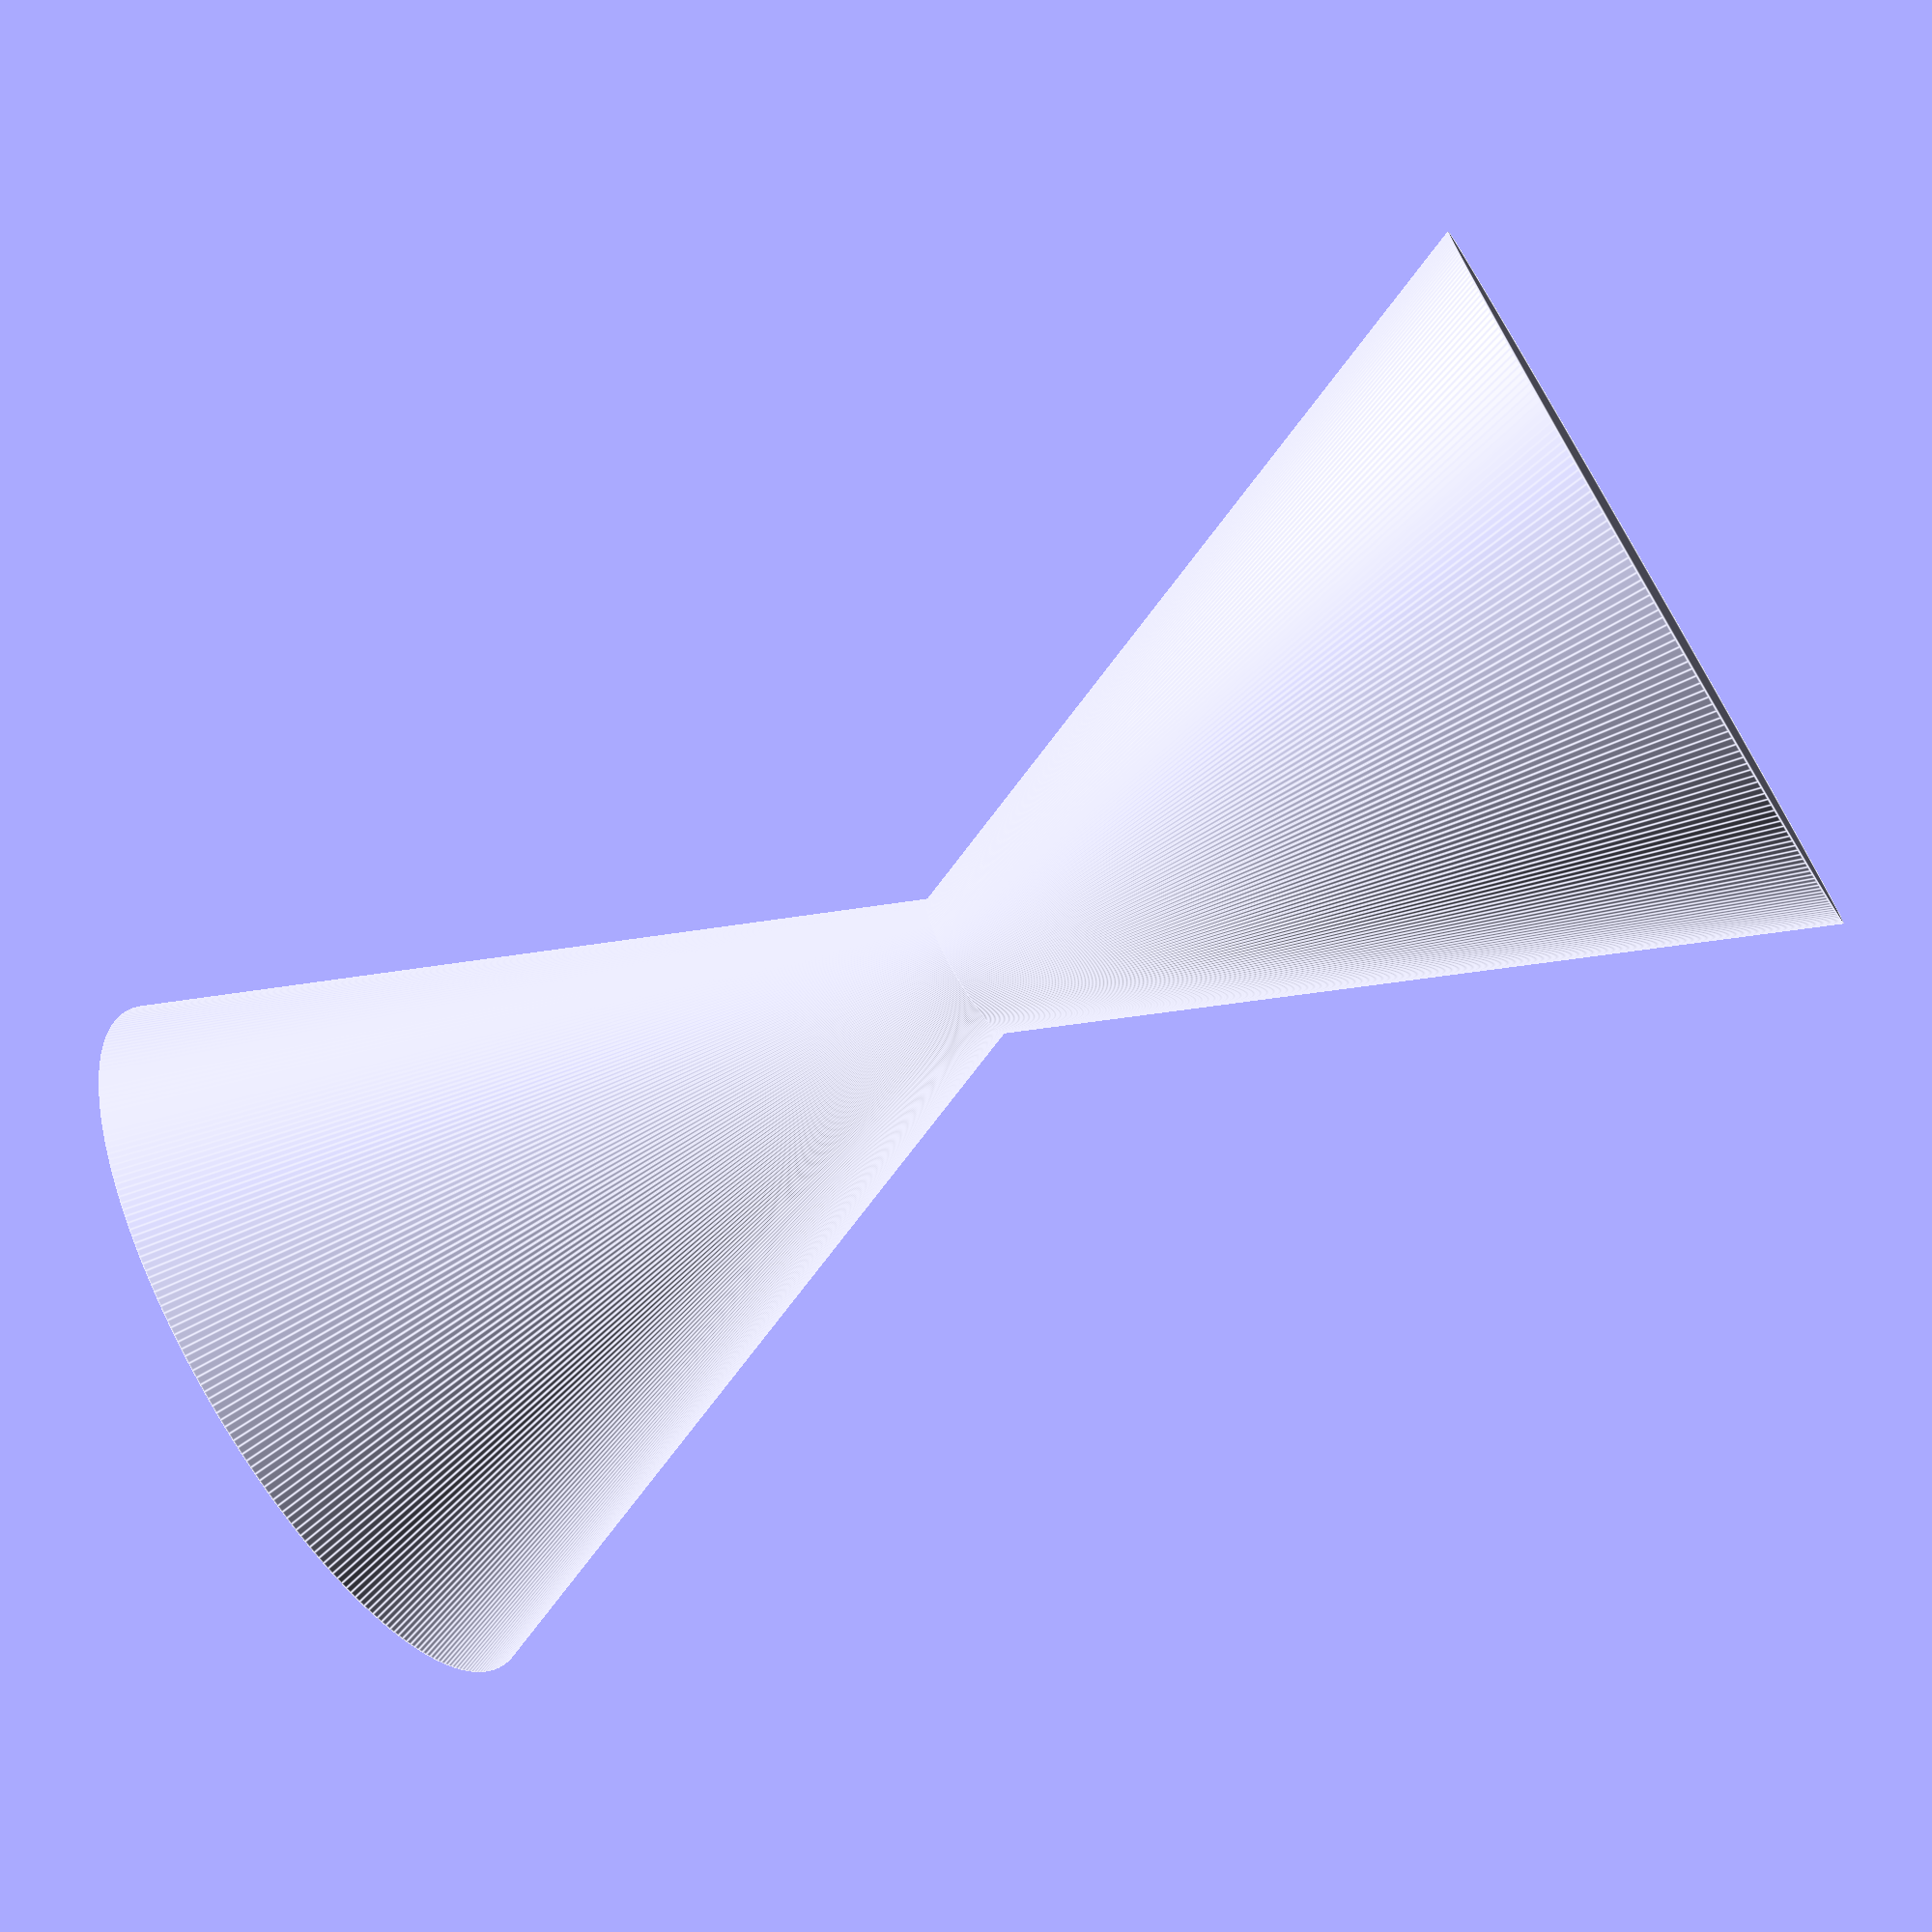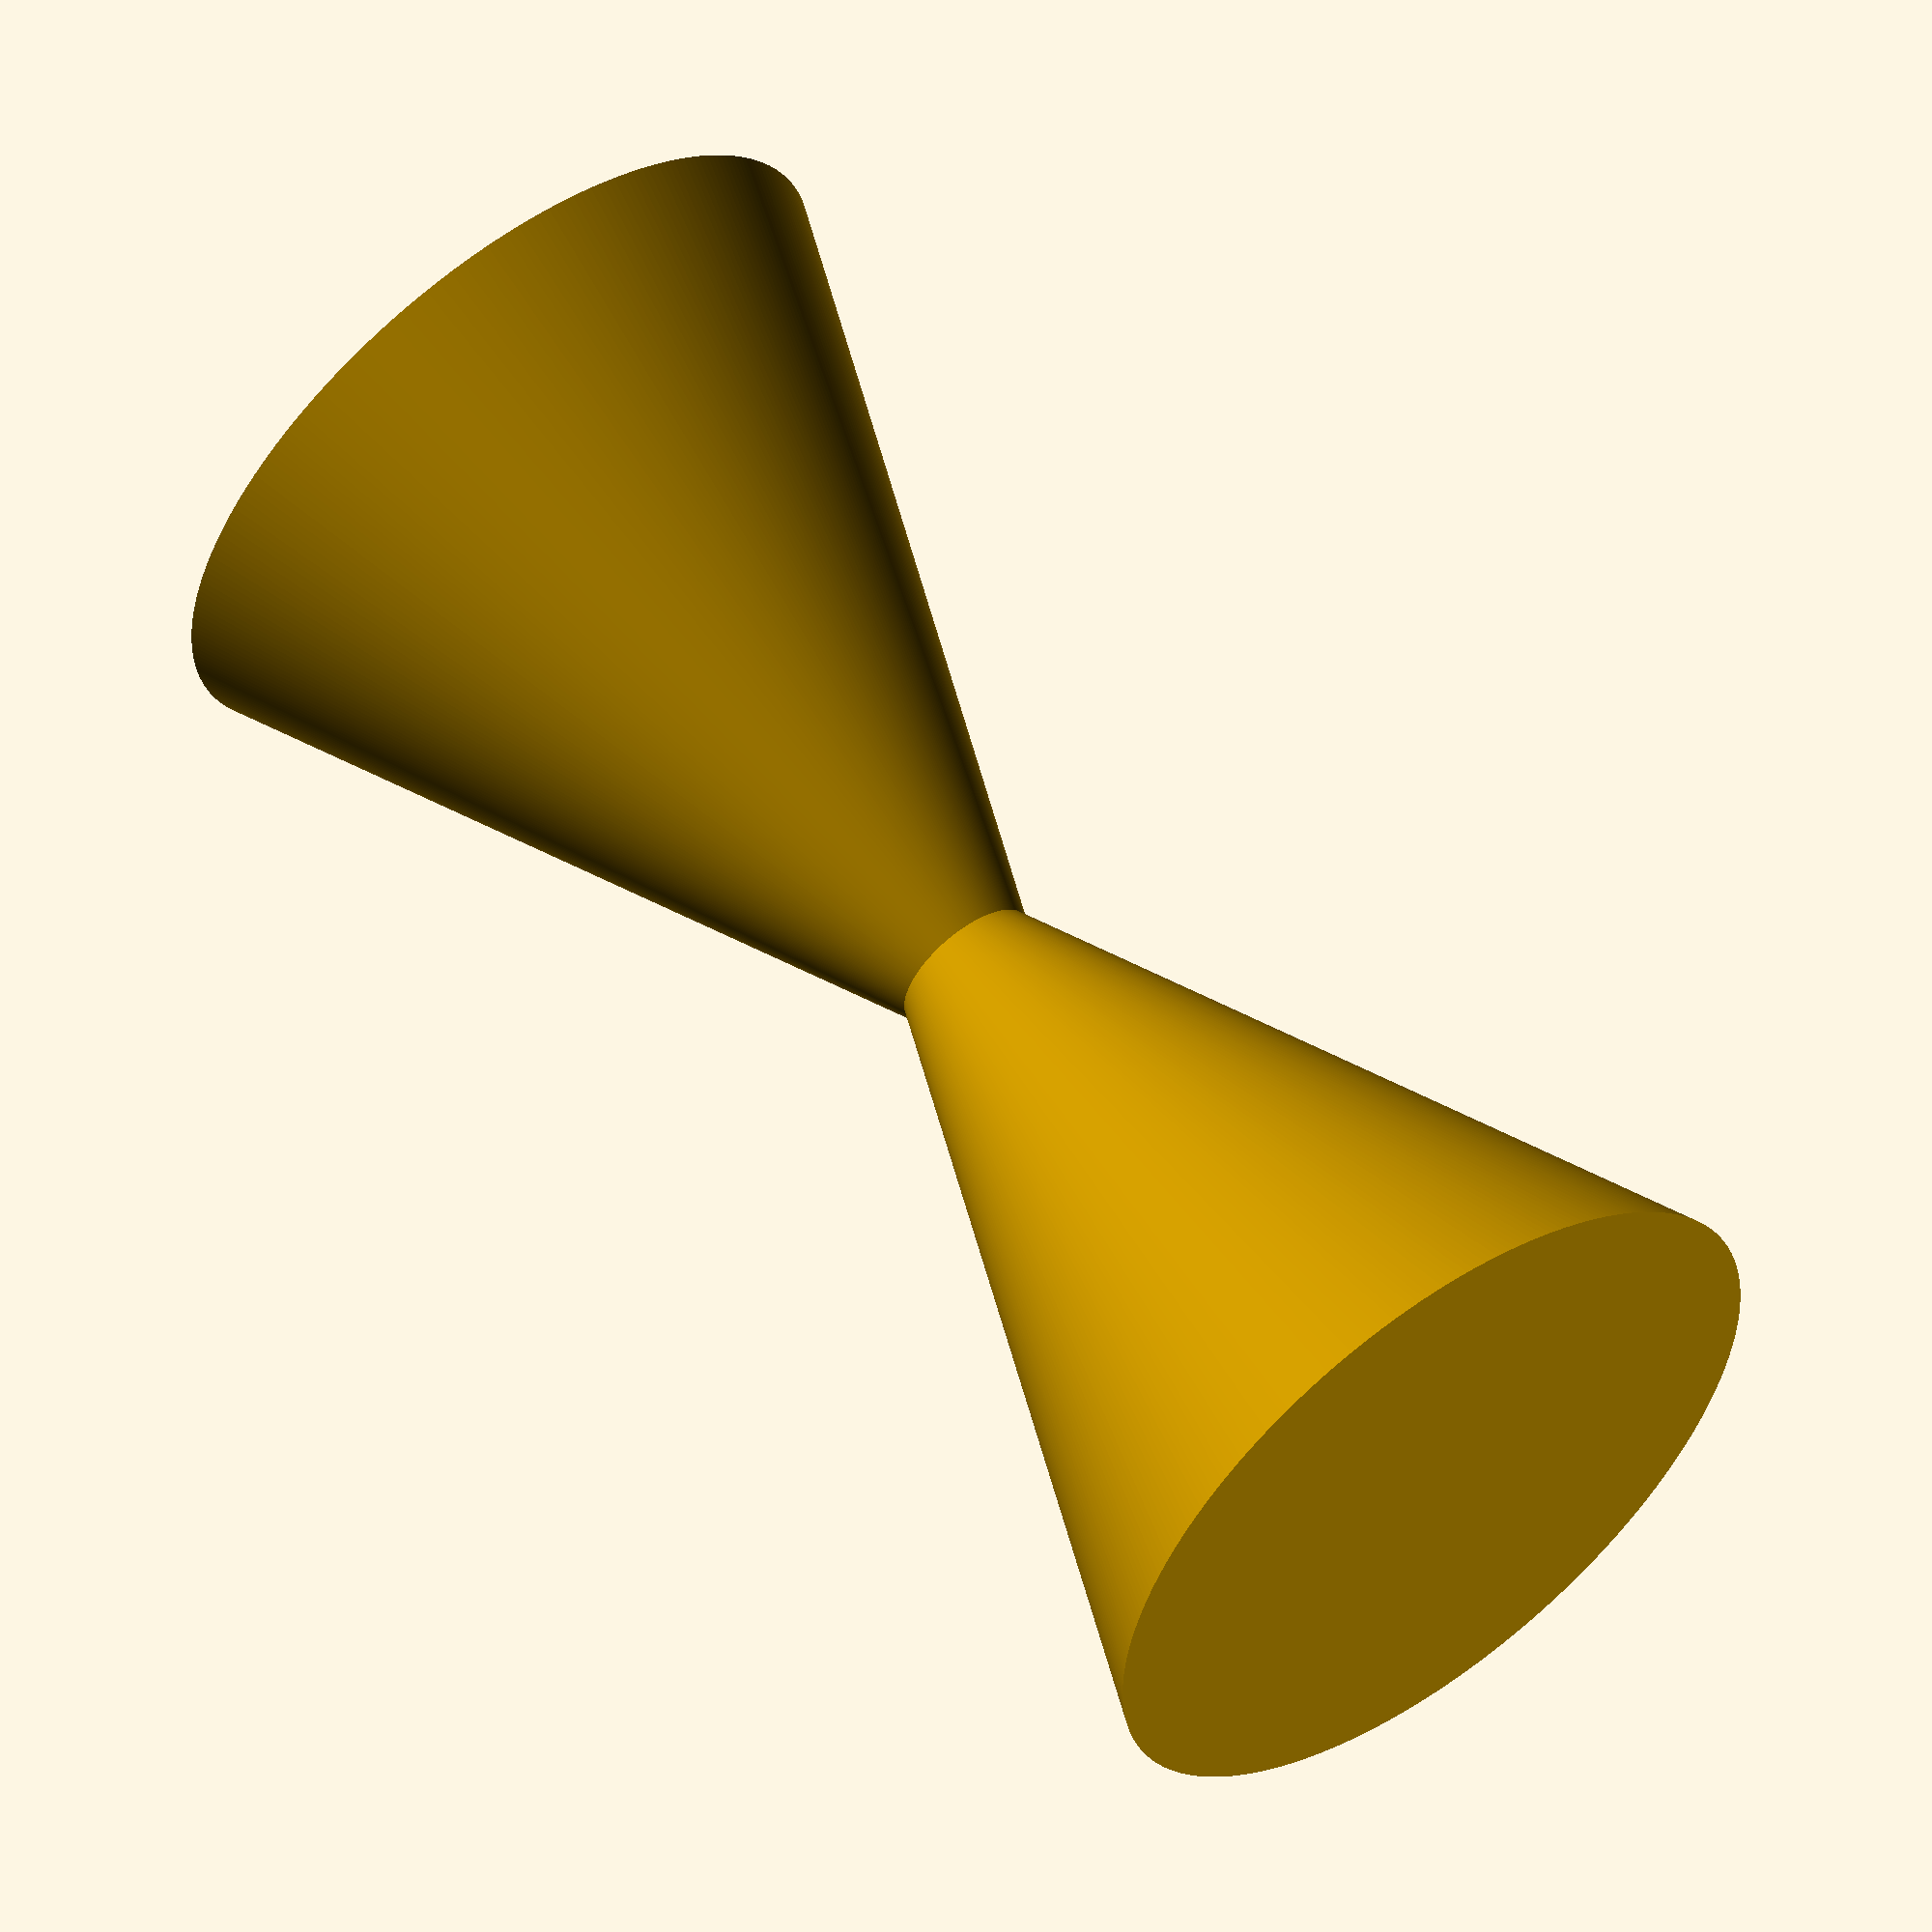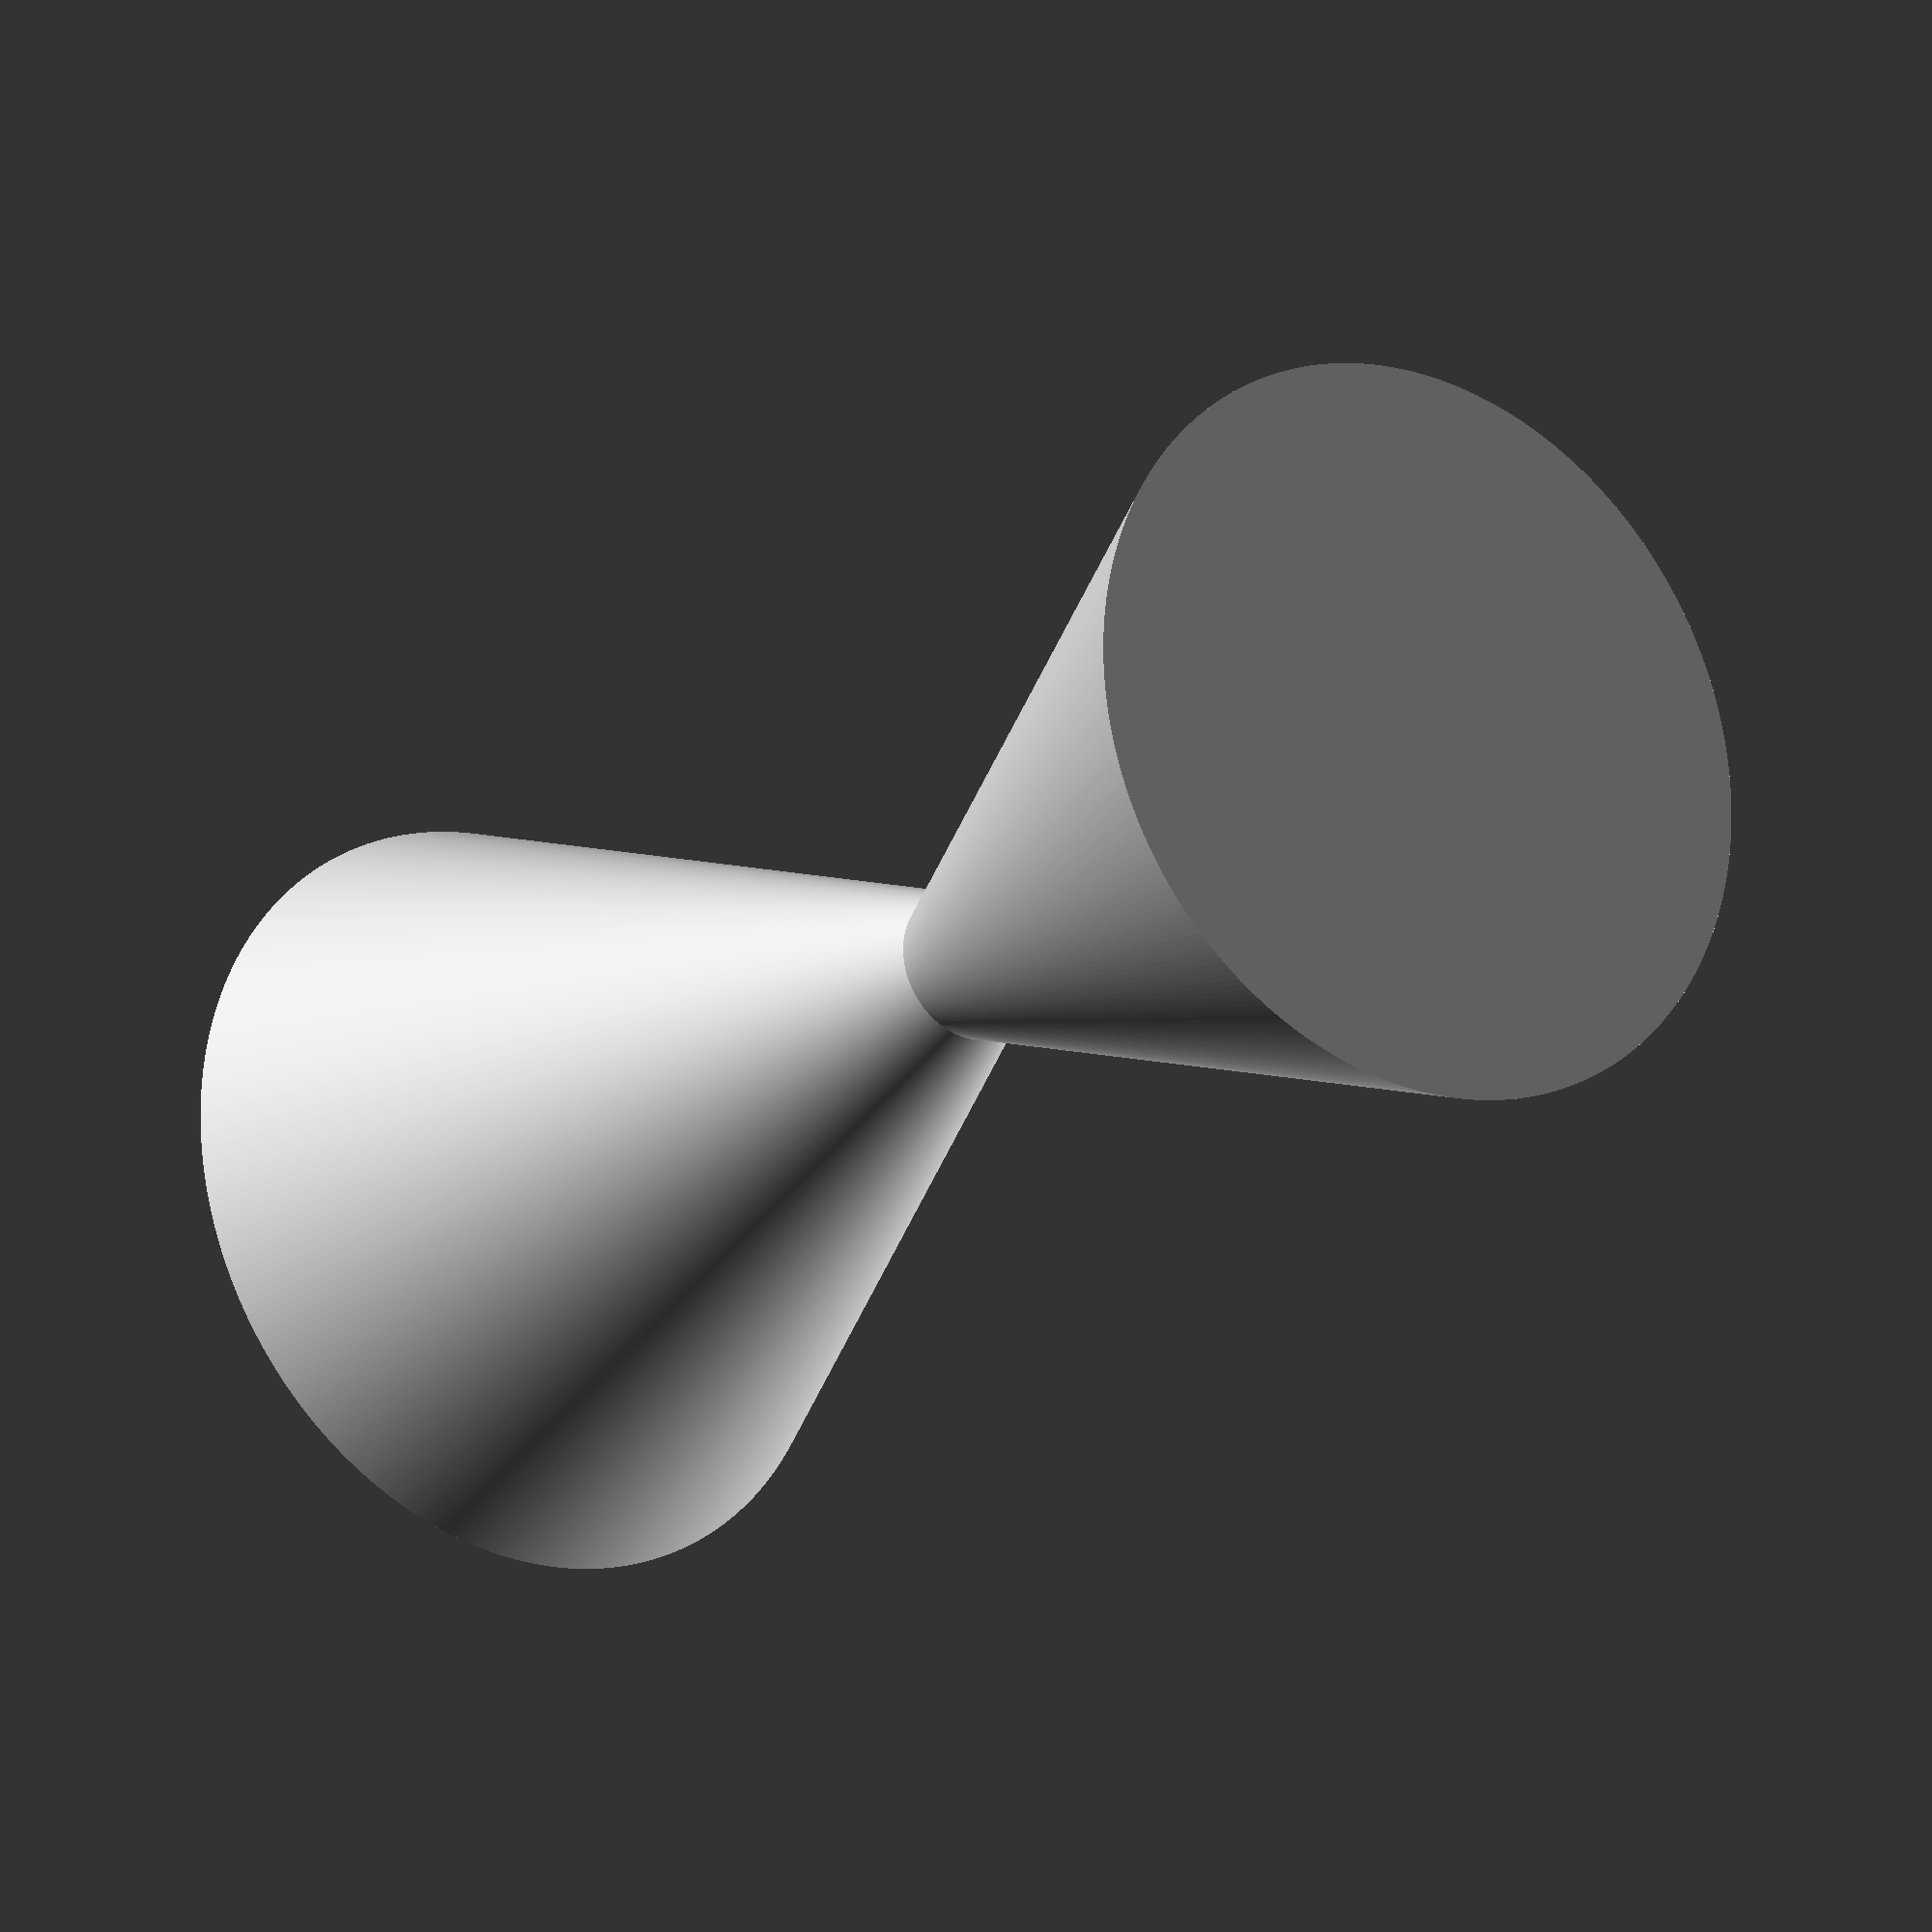
<openscad>
$fs = 0.2;
$fa = 1;

cylinder(r1=10, r2=2, h=20);
translate([0, 0, 20]) {
	cylinder(r1=2, r2=10, h=20);
}
</openscad>
<views>
elev=250.7 azim=252.4 roll=238.8 proj=p view=edges
elev=301.2 azim=338.4 roll=323.0 proj=o view=wireframe
elev=201.9 azim=177.1 roll=35.7 proj=o view=solid
</views>
